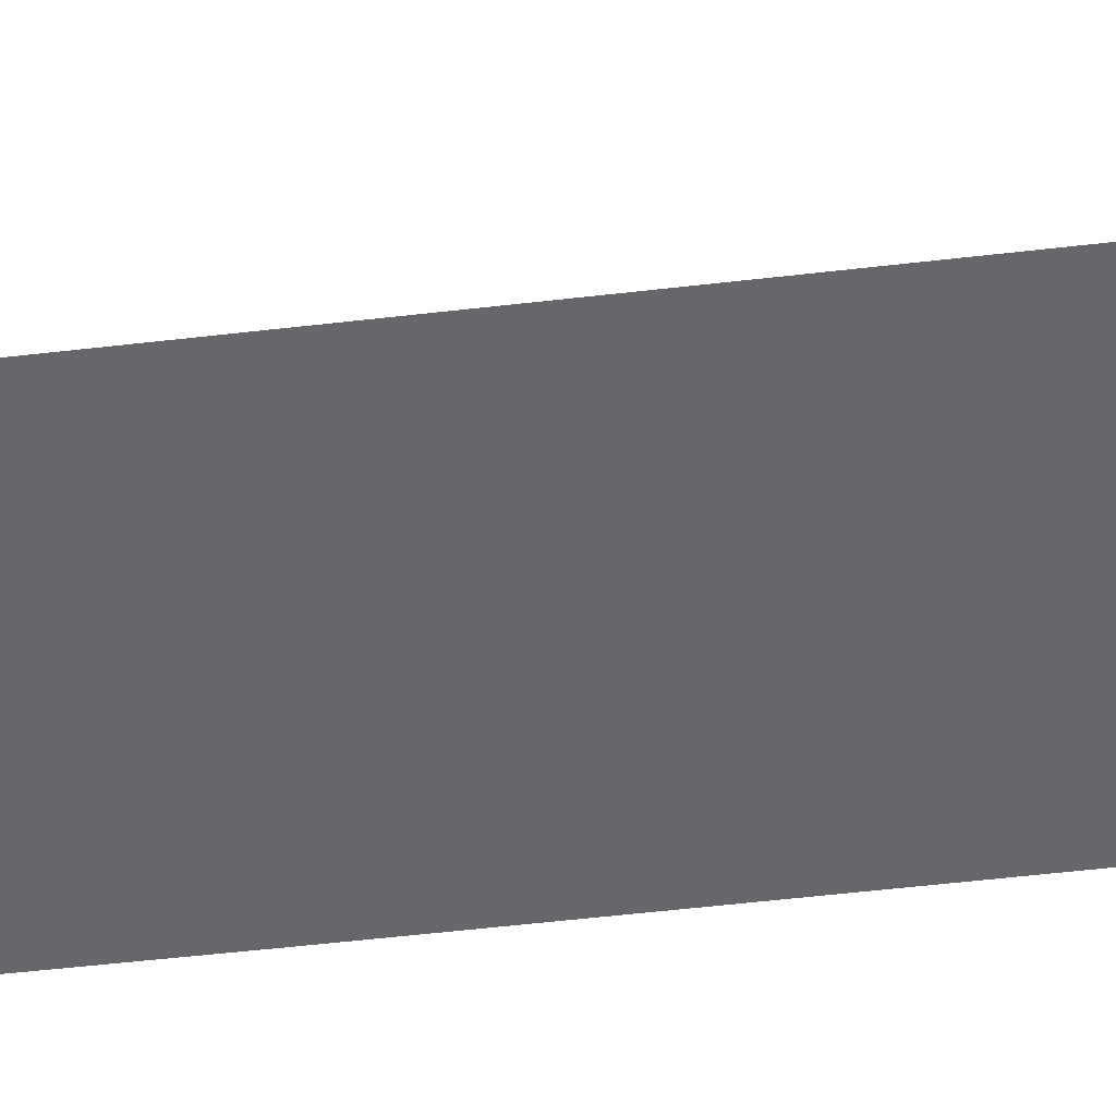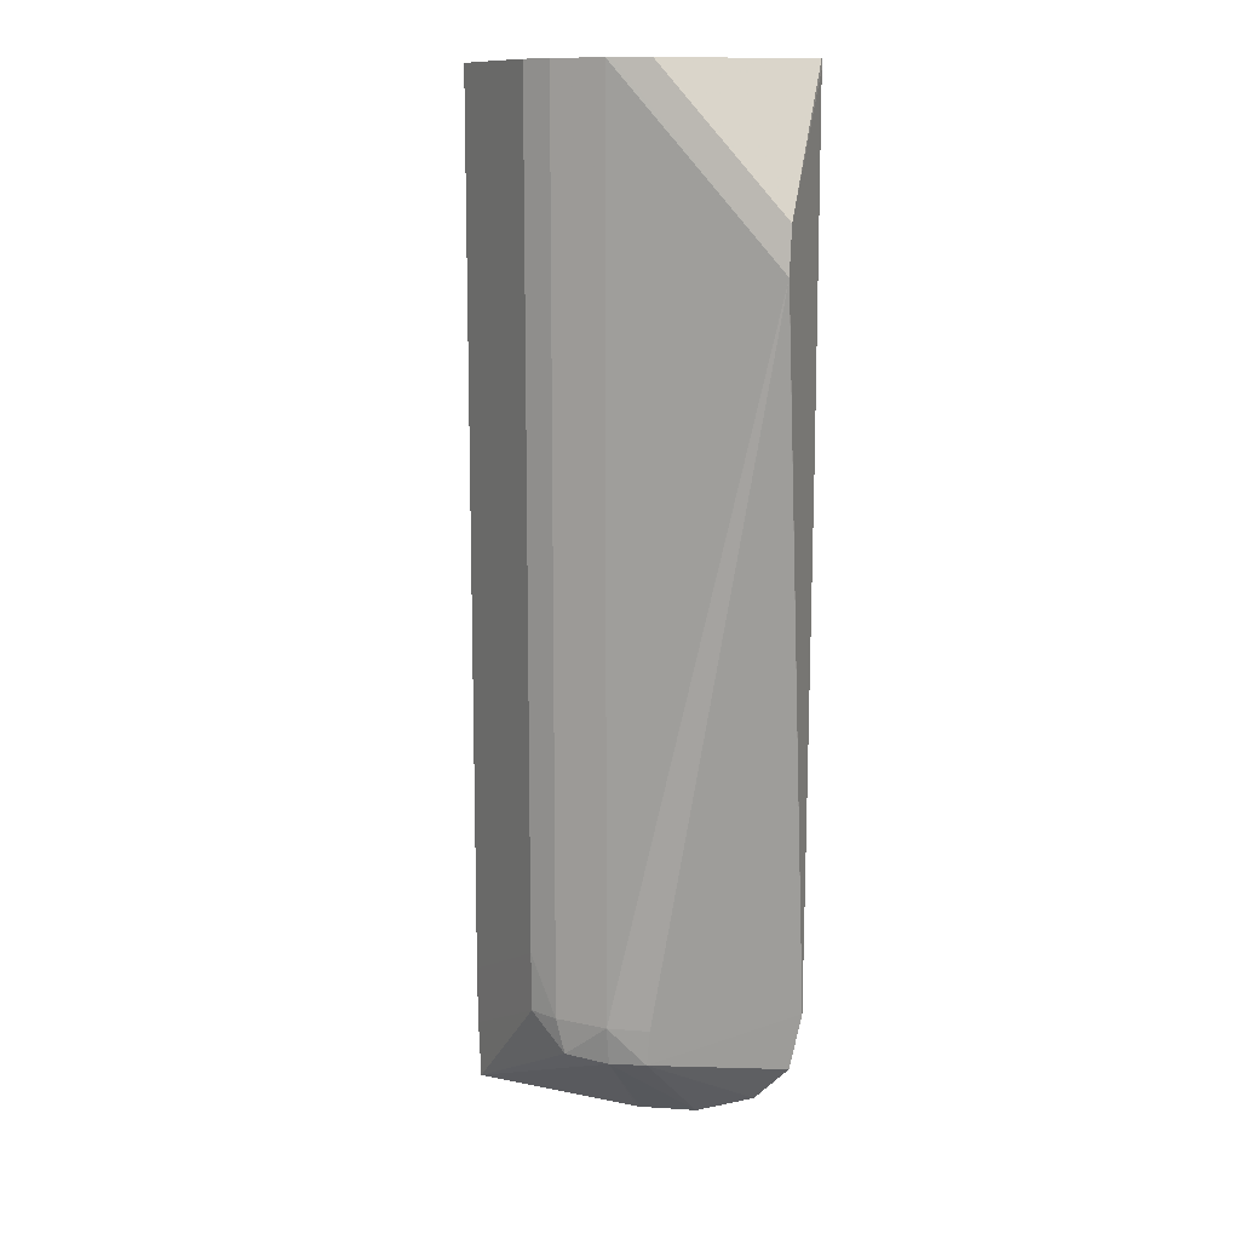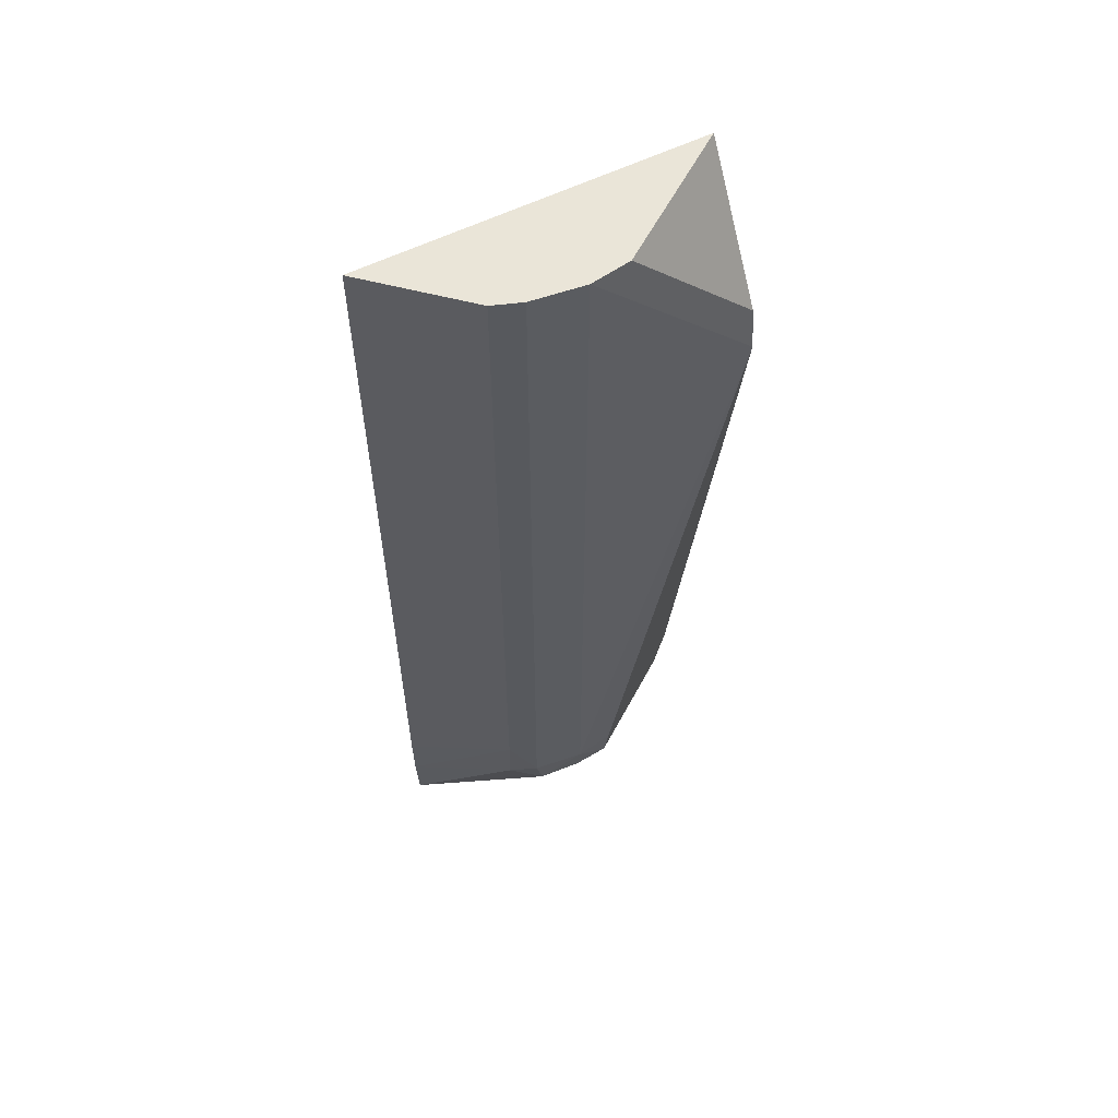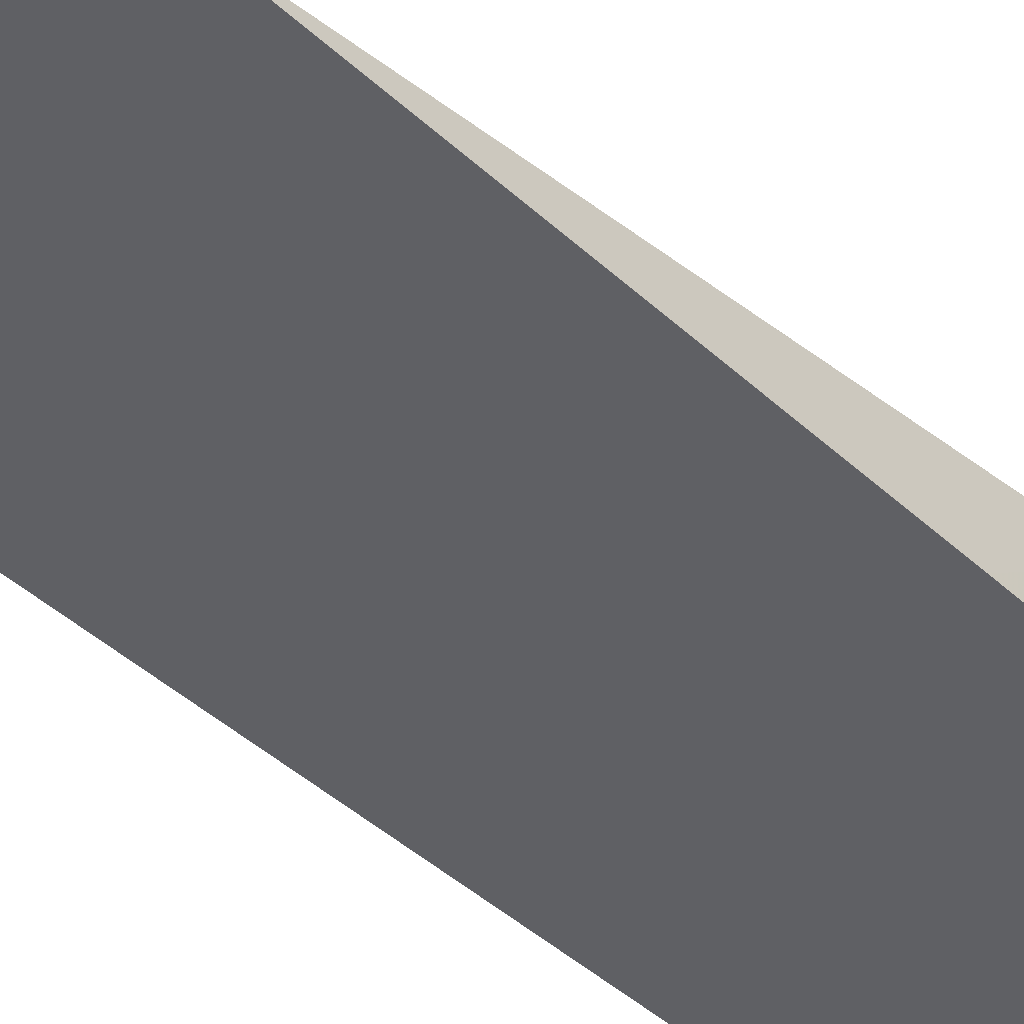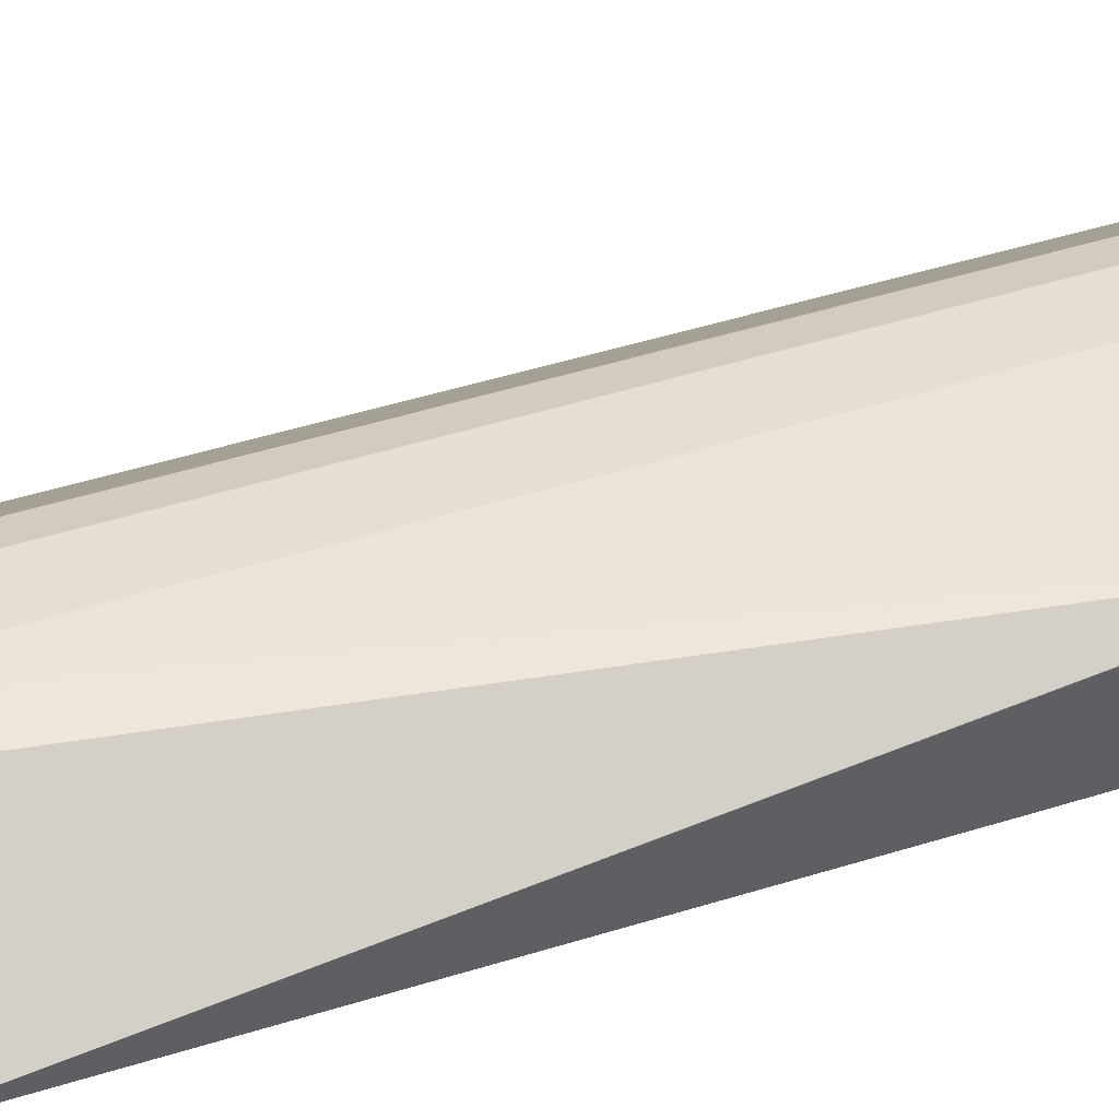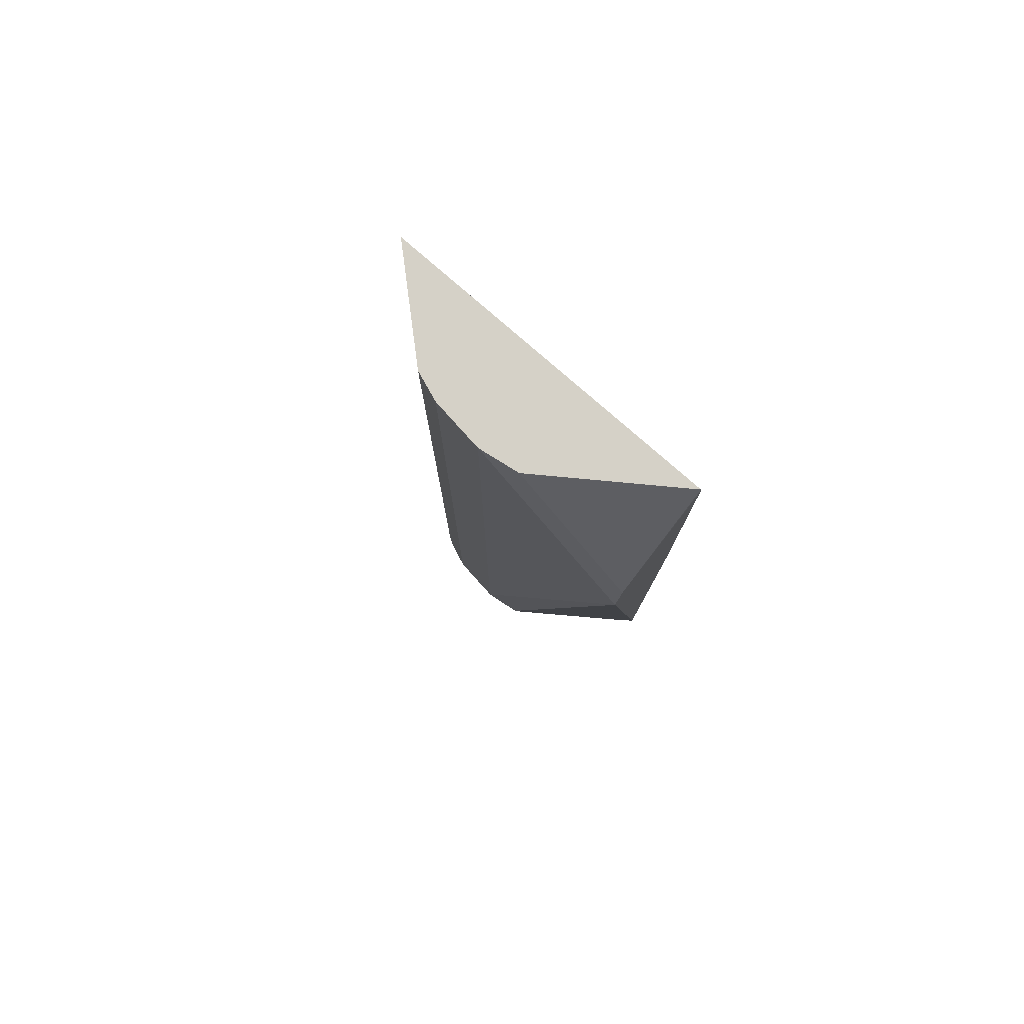
<metadata>
{"format":"obj","ext":"obj","renderer":"f3d","projection":"perspective","resolution":1024,"background":"white","views":[{"elev":-52.1,"azim":-82.8,"up":"+Z"},{"elev":12.2,"azim":19.6,"up":"+Y"},{"elev":59.5,"azim":-26.5,"up":"+Y"},{"elev":-43.7,"azim":42.7,"up":"+Z"},{"elev":44.7,"azim":69.6,"up":"+Z"},{"elev":79.4,"azim":41.1,"up":"+Y"}]}
</metadata>
<code>
v -0.2077 -0.4489 0.161
v -0.2076 -0.464 0.161
v -0.1841 -0.4343 0.1817
v -0.2077 -0.2189 0.161
v -0.2069 -0.4787 0.161
v -0.1841 -0.4496 0.1814
v -0.1765 -0.4496 0.1845
v -0.1841 -0.2189 0.1817
v -0.1194 -0.2189 0.161
v -0.1634 -0.4809 0.161
v -0.1626 -0.4595 0.1845
v -0.1744 -0.4588 0.1839
v -0.1626 -0.4496 0.1862
v -0.1765 -0.2189 0.1845
v -0.1193 -0.221 0.161
v -0.1519 -0.2189 0.1845
v -0.1193 -0.255 0.1845
v -0.1626 -0.4809 0.161
v -0.1473 -0.4795 0.161
v -0.1529 -0.4588 0.1839
v -0.1519 -0.4496 0.1845
v -0.1193 -0.2667 0.1862
v -0.1626 -0.2189 0.1862
v -0.1193 -0.3124 0.161
v -0.1611 -0.2189 0.1859
v -0.1321 -0.4739 0.161
v -0.123 -0.4648 0.161
v -0.1199 -0.4496 0.161
v -0.1193 -0.2687 0.1859
v -0.1193 -0.2797 0.1836
v -0.1193 -0.2785 0.1845
f 1 2 3
f 1 3 8
f 1 8 4
f 1 4 9
f 1 9 15
f 1 15 24
f 1 24 28
f 1 28 27
f 1 27 26
f 1 26 19
f 1 19 18
f 1 18 10
f 1 10 5
f 1 5 2
f 2 5 6
f 2 6 3
f 3 6 7
f 3 7 14
f 3 14 8
f 4 8 14
f 4 14 23
f 4 23 25
f 4 25 16
f 4 16 9
f 5 10 11
f 5 11 12
f 5 12 6
f 6 12 7
f 7 12 13
f 7 13 23
f 7 23 14
f 9 16 17
f 9 17 15
f 10 18 11
f 11 18 19
f 11 19 20
f 11 20 13
f 11 13 12
f 13 20 21
f 13 21 22
f 13 22 23
f 15 17 22
f 15 22 29
f 15 29 31
f 15 31 30
f 15 30 24
f 16 25 22
f 16 22 17
f 19 26 20
f 20 26 27
f 20 27 28
f 20 28 21
f 21 28 22
f 22 25 23
f 22 28 29
f 24 30 28
f 28 30 31
f 28 31 29

</code>
